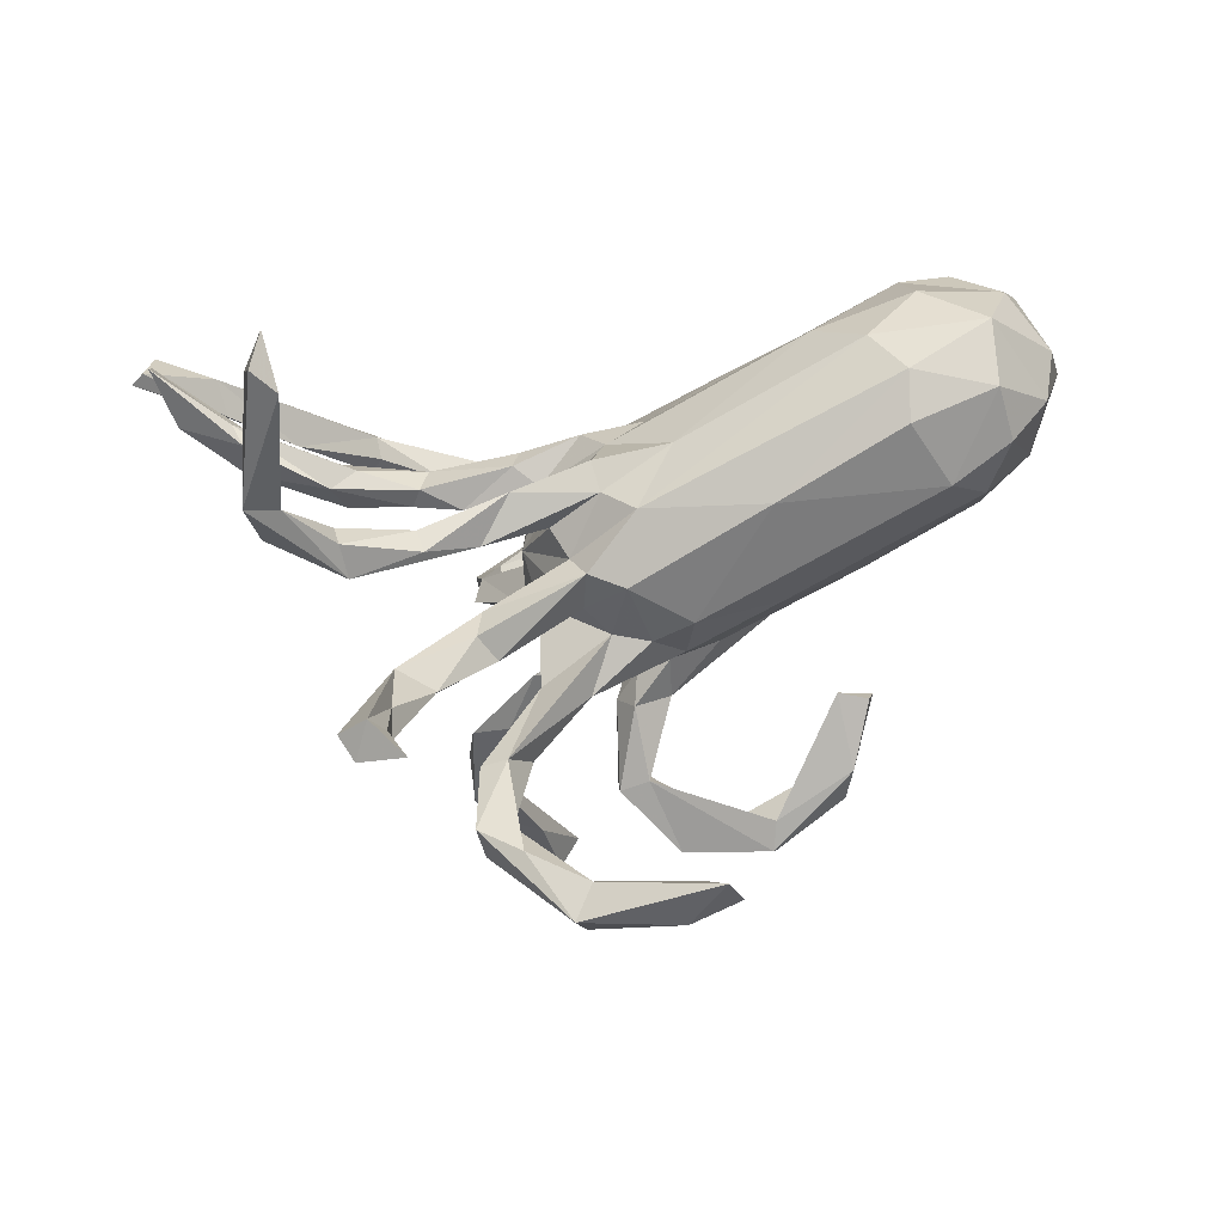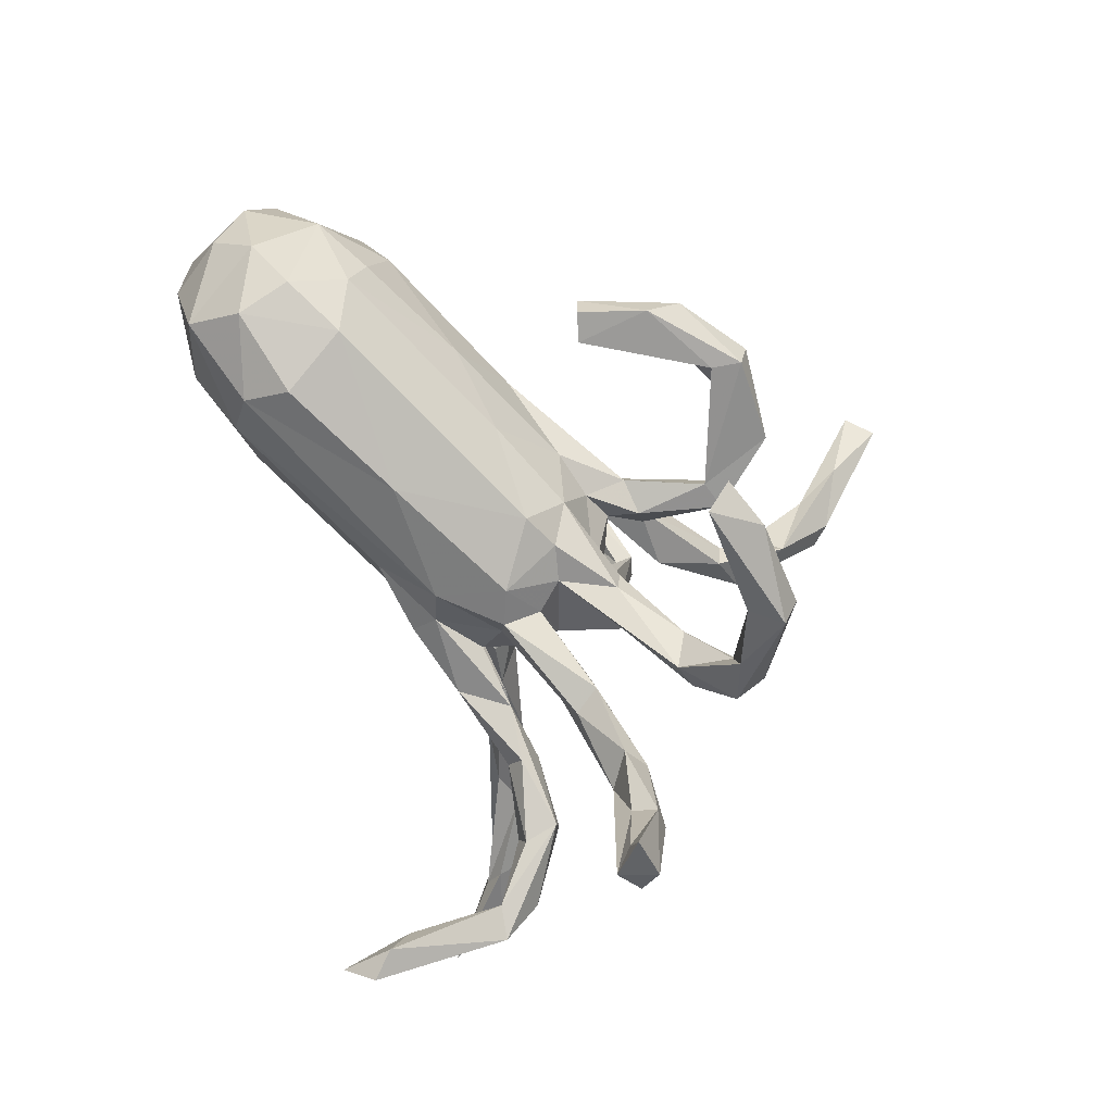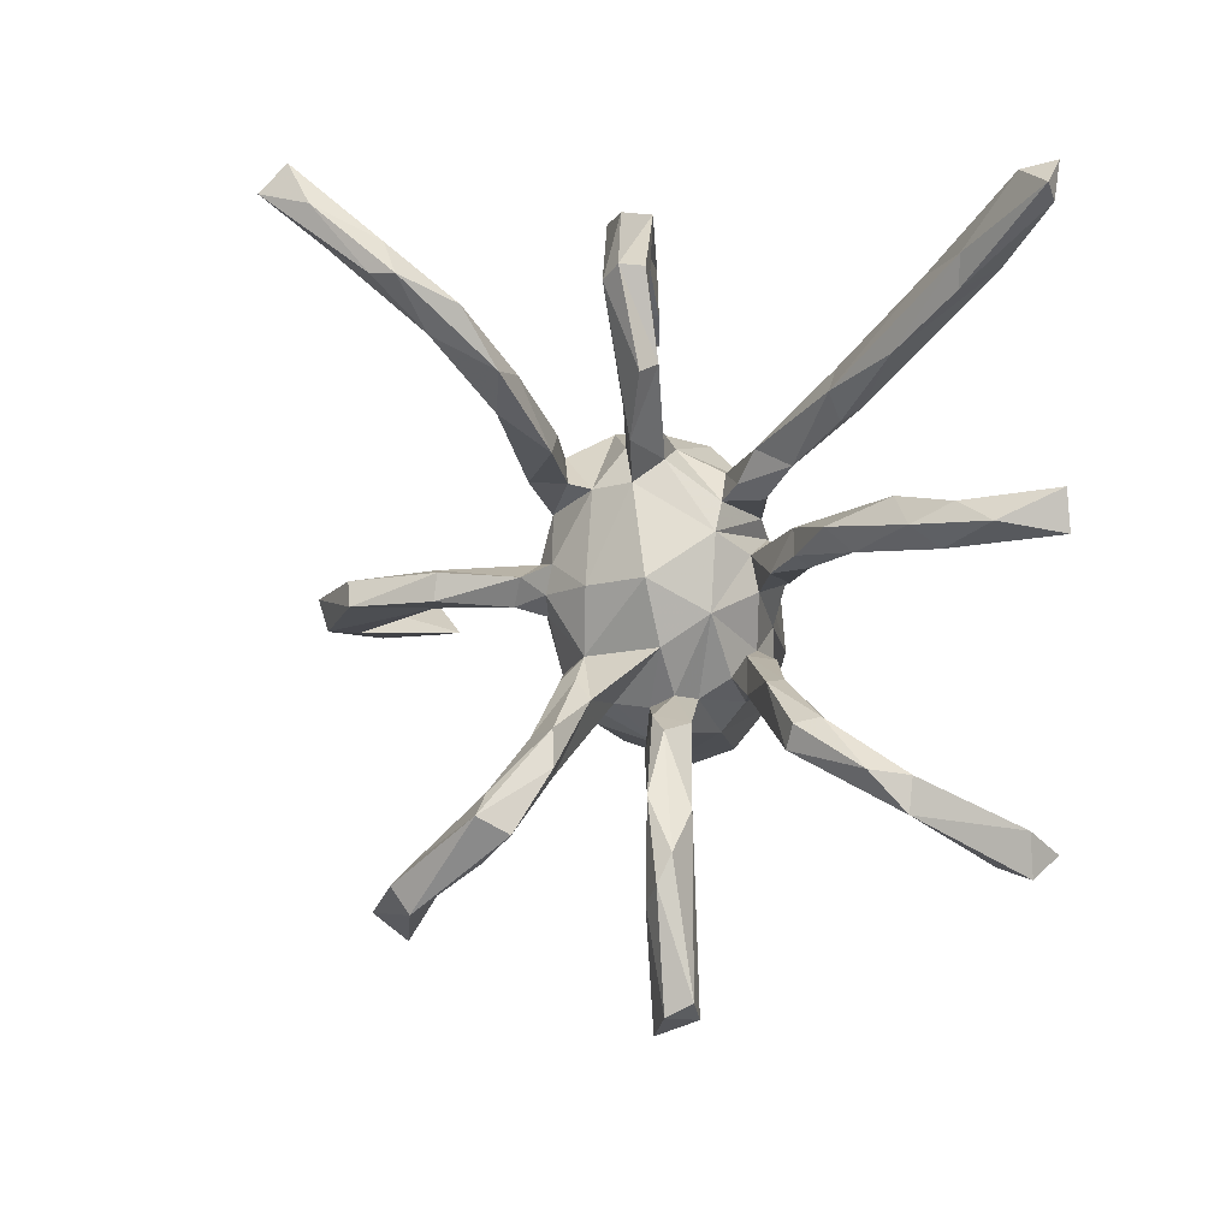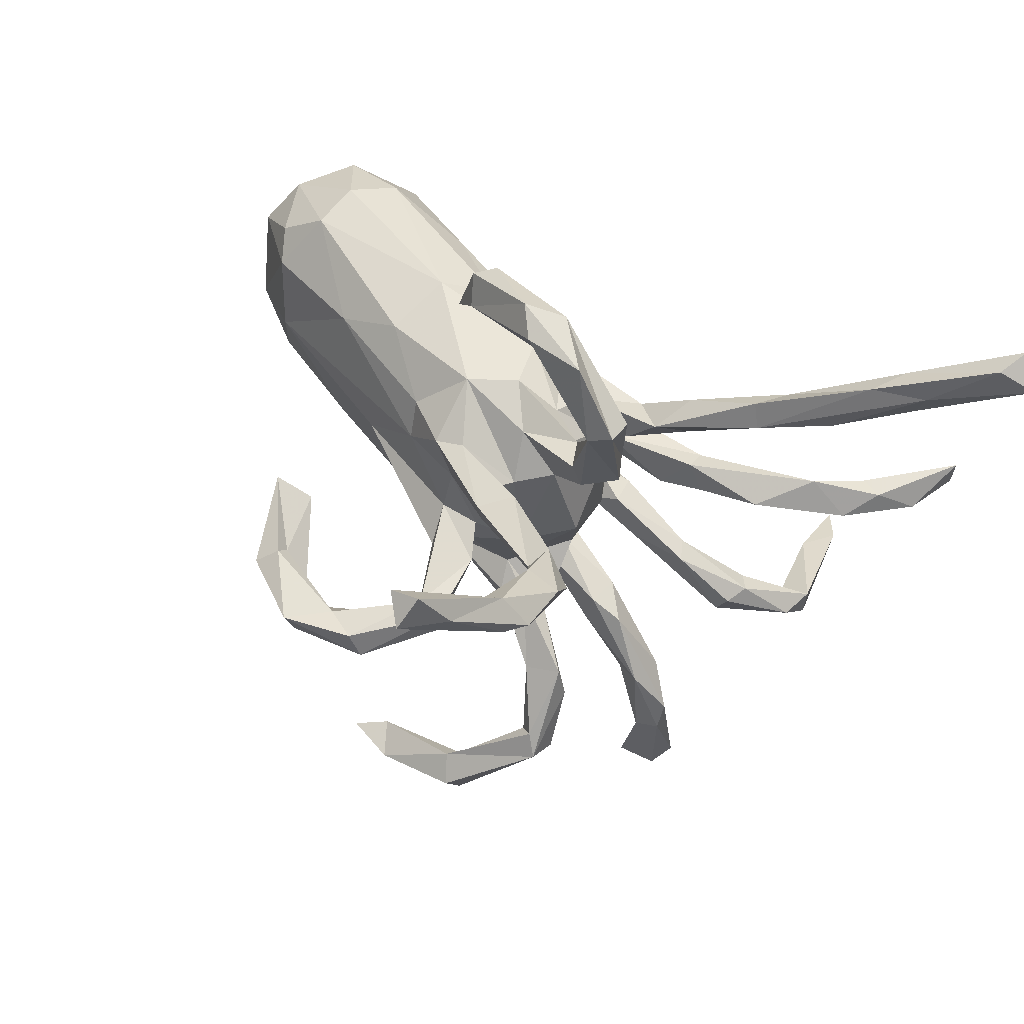
<metadata>
{"format":"obj","ext":"obj","renderer":"f3d","projection":"perspective","resolution":1024,"background":"white","views":[{"elev":-77.2,"azim":-168.6,"up":"+Y"},{"elev":-72.4,"azim":-64.1,"up":"+Y"},{"elev":-5.6,"azim":78.5,"up":"+Y"},{"elev":57.4,"azim":36.7,"up":"+Y"}]}
</metadata>
<code>
v 0.7062 0.4159 -0.3352
v 0.6762 0.4618 -0.2996
v 0.7306 0.4338 -0.3183
v 0.5852 0.3592 -0.3094
v 0.6003 0.03101 -0.2882
v 0.6199 0.01372 -0.3818
v 0.6922 0.4732 -0.3478
v 0.6254 0.07309 -0.3756
v 0.5407 0.3752 -0.2753
v 0.5768 0.3289 -0.2531
v 0.5181 0.03396 -0.2017
v 0.5139 0.05853 -0.266
v 0.5499 0.06185 -0.254
v 0.3368 0.3722 0.4372
v 0.5112 0.004664 -0.2486
v 0.2963 0.3004 0.3883
v 0.2792 0.4734 0.5451
v 0.3156 0.3751 0.4694
v 0.4546 0.08002 -0.2021
v 0.2334 0.4938 0.6095
v 0.2446 0.424 0.5211
v 0.2963 0.4222 0.4474
v 0.2629 0.3888 0.4449
v 0.4712 0.2643 -0.1957
v 0.1976 0.5191 0.5752
v 0.5914 0.3731 -0.2505
v 0.4698 -0.2763 -0.1576
v 0.2441 0.5351 0.5709
v 0.3772 -0.4247 0.09747
v 0.3822 0.2634 -0.2057
v 0.3847 -0.5755 0.05003
v 0.3251 0.3362 0.349
v 0.4022 -0.2056 -0.1175
v 0.3361 -0.4485 0.1033
v 0.4767 -0.3352 -0.212
v 0.3911 0.04533 -0.1254
v 0.5086 0.3584 -0.2277
v 0.243 0.2063 0.2871
v 0.3897 -0.214 -0.08193
v 0.4041 0.01065 -0.1619
v 0.3439 0.1943 -0.1625
v 0.2664 0.3341 0.3428
v 0.3759 -0.3821 0.07649
v 0.3484 0.2654 -0.1559
v 0.3228 -0.3062 0.09824
v 0.5245 0.0284 -0.2788
v 0.4299 -0.3135 -0.1992
v 0.3279 -0.3252 0.03848
v 0.477 -0.2839 -0.217
v 0.3794 -0.2228 -0.1464
v 0.262 -0.3332 0.3168
v 0.3725 -0.2616 -0.13
v 0.363 0.02627 -0.1787
v 0.3297 -0.4299 0.06489
v 0.4308 -0.3538 -0.3912
v 0.2649 -0.3587 0.2688
v 0.3242 -0.5619 0.06029
v 0.3046 0.2532 0.2949
v 0.1854 0.1647 0.2017
v 0.2985 -0.6214 0.0843
v 0.2428 0.2596 0.2581
v 0.2788 -0.3253 0.08089
v 0.2357 -0.2146 0.2084
v 0.2101 -0.2793 0.203
v 0.3674 -0.595 0.08528
v 0.2644 0.05996 -0.118
v 0.2623 0.4135 0.08649
v 0.2397 -0.3014 0.298
v 0.2595 0.2683 0.09447
v 0.2182 -0.3208 0.2863
v 0.2321 0.2475 0.2969
v 0.2505 -0.2686 0.2095
v 0.3403 -0.5988 0.03179
v 0.1521 -0.4643 0.388
v 0.2058 -0.1943 0.06572
v 0.1814 -0.2245 0.2289
v 0.3667 0.2309 -0.1404
v 0.4148 -0.4179 -0.3996
v 0.3973 -0.3465 -0.3381
v 0.2256 0.3988 0.1388
v 0.2612 0.4154 0.124
v 0.1423 -0.4248 0.4135
v 0.1831 0.5057 0.1044
v 0.2682 -0.2068 -0.08653
v 0.2783 0.0039 -0.1373
v 0.3921 -0.3848 -0.4443
v 0.3856 -0.4016 -0.3602
v 0.204 -0.396 0.2995
v 0.2579 -0.2171 0.06102
v 0.2752 -0.1816 -0.1135
v 0.2939 0.0181 -0.1118
v 0.1228 -0.1408 0.1561
v 0.294 -0.1528 -0.07101
v 0.2422 0.283 0.06411
v 0.2199 0.3931 0.07202
v 0.3711 -0.2483 -0.07738
v 0.2436 0.2112 -0.1354
v 0.195 -0.1645 -0.07025
v 0.253 0.1464 -0.1205
v 0.2155 0.3671 0.1148
v 0.1203 -0.4365 0.3458
v 0.00784 -0.4615 0.4214
v 0.05764 -0.2087 -0.01319
v 0.1191 0.1714 0.02844
v 0.2231 0.001095 -0.09604
v 0.1969 -0.2472 0.07432
v 0.3457 0.2139 -0.1931
v 0.07863 0.1854 0.2247
v 0.08943 0.5091 0.1053
v 0.2636 0.04666 -0.153
v 0.08518 0.008049 0.3444
v 0.08359 -0.03231 0.349
v 0.1186 -0.3927 0.3788
v 0.218 -0.2568 0.03173
v 0.167 0.4484 0.07439
v 0.1735 0.2348 0.09929
v 0.1151 0.521 0.04412
v -0.01049 0.003729 0.4579
v 0.1735 0.1309 -0.06259
v 0.1857 0.1085 -0.09916
v 0.1635 -0.0005766 0.06653
v 0.108 0.4697 0.08938
v 0.187 0.1857 0.09261
v 0.2136 0.1749 -0.07763
v 0.0987 -0.007359 0.1378
v 0.2751 -0.1482 -0.1018
v 0.12 0.1998 0.1815
v 0.08675 -0.1832 0.1642
v 0.1497 -0.1058 -0.0809
v 0.2084 -0.2039 0.01178
v 0.1537 -0.1711 0.1407
v 0.141 -0.1103 -0.1269
v 0.03804 -0.03699 0.3413
v 0.07866 0.139 0.2153
v 0.1298 0.03493 -0.1561
v 0.1378 -0.09514 0.03947
v 0.1489 -0.04744 -0.03065
v 0.1005 -0.1594 0.01095
v 0.1596 0.1482 -0.1184
v 0.08391 0.1591 -0.06815
v -0.05588 -0.5021 0.3625
v 0.1445 0.06803 -0.03819
v 0.1227 0.1371 0.07588
v 0.04752 0.01538 0.3415
v 0.1233 0.1135 -0.05264
v 0.1416 -0.1517 -0.1352
v 0.07282 -0.1748 0.04055
v 0.0791 -0.1622 -0.02871
v 0.1475 0.2211 0.04937
v 0.0372 -0.03339 0.2281
v -0.01673 -0.01342 0.2282
v 0.02447 -0.01405 0.1806
v -0.01133 -0.1708 0.1064
v 0.01193 -0.03497 0.458
v 0.04252 -0.1678 0.08592
v 0.07262 -0.09189 -0.1156
v 0.09901 -0.1332 -0.07171
v 0.07001 -0.1041 0.1338
v -0.1188 -0.05824 0.4746
v 0.06292 0.006625 0.2235
v -0.02435 -0.4444 0.3714
v 0.0612 0.1414 0.156
v 0.05573 0.1962 0.07083
v 0.08387 -0.1396 0.1703
v 0.07671 0.1319 0.1239
v -0.009814 0.1889 0.1465
v 0.03328 0.03017 0.1728
v -0.02863 0.03554 0.1796
v 0.1095 0.03998 -0.09775
v 0.07261 0.1933 0.001795
v -0.0679 -0.013 0.4309
v 0.05396 0.5304 0.067
v 0.01866 -0.1609 -0.1121
v 0.06352 0.4805 0.04216
v -0.02306 0.1076 0.1619
v 0.04952 0.1002 -0.1293
v 0.1404 -0.002097 -0.1455
v -0.1312 -0.05876 0.4299
v 0.0239 -0.138 -0.1544
v -0.1239 -0.01171 0.4879
v -0.07127 -0.4565 0.403
v 0.1075 -0.01217 -0.1098
v -0.05322 -0.121 0.1416
v -0.02705 -0.03978 0.1675
v -0.02734 -0.2023 -0.08724
v -0.04615 0.4764 0.002923
v -0.07361 -0.1889 0.08819
v 0.001358 0.2266 0.01005
v -0.05497 0.1779 0.1596
v -0.02513 0.4036 0.00469
v 0.006763 -0.2219 0.01536
v 0.03702 0.01188 -0.1684
v -0.05756 0.4255 0.05556
v 0.01194 0.07515 -0.1473
v -0.0763 0.4621 0.02461
v -0.02718 0.2151 -0.07295
v -0.05683 -0.01297 -0.1731
v -0.06401 0.2342 0.06261
v -0.1021 -0.02898 0.1572
v -0.002495 0.1638 -0.1202
v -0.09786 0.3792 0.03589
v -0.09495 0.3746 -0.01132
v -0.207 0.003912 0.4008
v -0.124 0.1097 0.1413
v -0.2359 -0.02172 0.4269
v -0.2149 0.2415 -0.06538
v -0.0918 -0.1381 -0.1562
v 0.001939 -0.05128 -0.1576
v -0.1341 0.1657 0.1116
v -0.2112 -0.231 -0.06294
v -0.2056 -0.01836 0.3816
v -0.2524 -0.04361 0.2629
v -0.2544 -0.05407 0.3789
v -0.3227 -0.04249 0.08892
v -0.2959 -0.04274 0.2812
v -0.2008 0.09919 -0.2062
v -0.3038 -0.0005068 0.2855
v -0.155 0.2028 -0.1254
v -0.2342 0.2162 0.0382
v -0.4534 -0.1931 -0.03174
v -0.2022 -0.111 0.09883
v -0.2237 0.04144 0.1275
v -0.5044 -0.1163 0.002632
v -0.2813 0.1572 -0.206
v -0.4227 -0.2057 -0.2041
v -0.3361 0.1696 0.05073
v -0.4101 -0.2301 -0.1339
v -0.3798 -0.1401 -0.25
v -0.4209 0.2106 -0.2014
v -0.4996 -0.05154 0.02659
v -0.3092 -0.0603 -0.2594
v -0.432 0.1258 -0.2652
v -0.4689 0.2277 -0.05716
v -0.4798 0.04406 0.04761
v -0.5101 0.1468 0.007651
v -0.5479 -0.1656 -0.07109
v -0.5304 0.1787 -0.2184
v -0.5224 0.06141 -0.2801
v -0.4636 0.2394 -0.1328
v -0.5386 0.1742 -0.03877
v -0.4483 0.04974 -0.2879
v -0.54 -0.1886 -0.153
v -0.4623 -0.06357 -0.2856
v -0.5845 -0.007757 -0.01651
v -0.6227 0.1001 -0.08352
v -0.587 0.1659 -0.1342
v -0.5506 -0.1367 -0.2389
v -0.6101 -0.1039 -0.1053
v -0.6075 0.05674 -0.232
v -0.6473 0.03248 -0.1154
v -0.6337 -0.05545 -0.1638
v -0.5857 -0.03186 -0.2551
f 69 81 80
f 69 80 123
f 227 242 225
f 227 220 242
f 239 229 237
f 233 239 246
f 239 237 246
f 246 237 249
f 245 246 250
f 246 249 250
f 249 251 250
f 249 252 251
f 247 248 251
f 247 251 252
f 247 242 248
f 80 100 116
f 123 80 116
f 73 65 60
f 122 80 109
f 123 116 143
f 116 163 143
f 121 143 125
f 125 143 165
f 121 158 136
f 158 121 125
f 131 64 155
f 122 109 193
f 165 143 163
f 127 162 166
f 166 162 165
f 131 136 158
f 131 158 92
f 131 155 136
f 147 136 155
f 147 155 191
f 193 109 172
f 163 188 198
f 165 163 198
f 166 165 198
f 191 155 153
f 191 153 187
f 95 94 100
f 81 69 94
f 67 94 95
f 67 81 94
f 81 117 83
f 95 115 117
f 67 95 117
f 81 67 117
f 81 83 80
f 73 31 65
f 57 73 60
f 65 34 60
f 34 54 57
f 60 34 57
f 73 57 54
f 48 73 54
f 48 54 62
f 54 34 62
f 29 45 34
f 45 75 106
f 62 45 106
f 34 45 62
f 45 89 75
f 89 43 48
f 45 43 89
f 65 29 34
f 29 65 31
f 43 31 48
f 48 31 73
f 43 29 31
f 43 45 29
f 238 252 249
f 237 238 249
f 243 247 252
f 170 145 140
f 119 140 145
f 119 124 140
f 98 93 129
f 238 241 252
f 241 243 252
f 232 241 238
f 231 228 243
f 241 231 243
f 232 197 241
f 232 216 197
f 197 231 241
f 224 216 232
f 231 207 228
f 200 216 224
f 208 231 197
f 208 207 231
f 194 197 216
f 194 216 200
f 179 207 208
f 194 192 197
f 192 208 197
f 146 173 179
f 156 132 179
f 156 179 208
f 84 96 98
f 96 93 98
f 87 79 86
f 187 220 210
f 183 184 199
f 187 153 183
f 151 168 222
f 199 151 222
f 183 199 221
f 199 222 214
f 221 199 214
f 187 183 221
f 209 219 226
f 204 209 226
f 214 222 234
f 221 214 223
f 187 221 223
f 220 187 223
f 234 226 235
f 222 204 234
f 204 226 234
f 214 234 230
f 223 214 230
f 223 230 244
f 220 223 236
f 235 240 245
f 234 235 244
f 235 245 244
f 230 234 244
f 236 223 244
f 248 236 244
f 79 55 86
f 35 78 55
f 8 46 12
f 46 6 15
f 12 13 8
f 6 5 15
f 5 8 13
f 2 9 37
f 7 4 9
f 2 7 9
f 1 10 4
f 1 3 10
f 10 3 26
f 3 2 26
f 78 86 55
f 8 5 6
f 7 1 4
f 3 1 7
f 3 7 2
f 8 6 46
f 132 146 179
f 129 132 156
f 192 182 208
f 182 156 208
f 194 135 192
f 177 182 192
f 177 192 135
f 135 194 169
f 142 169 194
f 194 176 142
f 176 194 200
f 139 176 200
f 110 177 135
f 139 120 176
f 140 139 200
f 140 124 139
f 146 84 98
f 90 84 146
f 126 146 132
f 129 126 132
f 105 169 182
f 169 110 135
f 66 110 169
f 105 182 177
f 105 66 169
f 85 105 177
f 85 177 110
f 85 91 105
f 124 97 139
f 99 120 139
f 107 99 139
f 99 119 120
f 39 93 96
f 93 126 129
f 91 66 105
f 119 99 124
f 126 50 90
f 92 164 76
f 76 63 92
f 38 71 134
f 120 119 145
f 98 173 146
f 224 218 200
f 228 247 243
f 120 145 176
f 176 145 142
f 142 137 169
f 137 182 169
f 182 137 156
f 137 157 156
f 157 129 156
f 98 129 157
f 137 148 157
f 98 157 173
f 157 148 173
f 188 170 196
f 170 140 200
f 170 200 196
f 173 148 185
f 148 103 185
f 179 173 207
f 173 185 207
f 206 196 218
f 196 200 218
f 207 185 228
f 228 185 225
f 225 185 210
f 218 229 206
f 218 224 229
f 239 206 229
f 229 224 232
f 229 232 237
f 228 225 247
f 232 238 237
f 247 225 242
f 71 61 127
f 127 61 59
f 72 56 64
f 61 58 59
f 58 38 59
f 32 58 61
f 32 61 42
f 251 248 250
f 244 250 248
f 250 244 245
f 240 246 245
f 220 236 242
f 242 236 248
f 240 233 246
f 235 233 240
f 226 233 235
f 226 219 233
f 219 206 233
f 219 198 206
f 187 210 191
f 198 219 209
f 201 193 195
f 227 210 220
f 233 206 239
f 104 145 170
f 149 188 163
f 149 170 188
f 106 75 147
f 114 106 103
f 89 130 75
f 130 114 103
f 75 130 138
f 137 136 138
f 121 136 137
f 143 121 142
f 104 123 143
f 104 142 145
f 143 142 104
f 163 116 149
f 149 104 170
f 116 100 149
f 149 94 104
f 115 122 174
f 117 115 174
f 100 122 115
f 95 100 115
f 83 117 172
f 109 83 172
f 114 62 106
f 48 62 114
f 48 114 130
f 89 48 130
f 104 94 123
f 94 69 123
f 94 149 100
f 100 80 122
f 80 83 109
f 121 137 142
f 24 41 107
f 171 133 178
f 102 161 181
f 74 102 141
f 161 101 141
f 161 141 181
f 126 90 146
f 211 178 212
f 212 178 213
f 203 211 217
f 212 213 215
f 215 213 217
f 17 28 20
f 20 28 25
f 21 20 25
f 154 159 133
f 154 118 180
f 154 180 159
f 178 133 159
f 180 118 171
f 171 178 211
f 180 171 203
f 203 171 211
f 141 102 181
f 180 203 205
f 159 180 205
f 178 159 213
f 213 159 205
f 217 205 203
f 213 205 217
f 24 77 41
f 37 44 77
f 26 37 77
f 37 30 44
f 49 27 35
f 46 15 40
f 46 53 12
f 15 11 40
f 11 13 19
f 24 26 77
f 35 87 78
f 87 47 79
f 35 55 49
f 49 55 79
f 47 49 79
f 15 5 11
f 19 13 12
f 4 24 107
f 30 4 107
f 30 9 4
f 37 9 30
f 10 26 24
f 10 24 4
f 26 2 37
f 78 87 86
f 5 13 11
f 77 124 99
f 52 84 90
f 52 96 84
f 93 33 126
f 39 33 93
f 97 107 139
f 53 85 110
f 36 66 91
f 40 85 53
f 19 110 66
f 107 41 99
f 41 77 99
f 30 107 97
f 44 97 124
f 44 30 97
f 77 44 124
f 47 52 50
f 47 96 52
f 50 52 90
f 126 33 50
f 19 53 110
f 40 91 85
f 40 36 91
f 11 19 36
f 36 19 66
f 35 96 47
f 27 39 96
f 35 27 96
f 33 49 50
f 27 49 33
f 27 33 39
f 11 36 40
f 87 35 47
f 49 47 50
f 46 40 53
f 12 53 19
f 118 144 171
f 144 133 171
f 175 165 162
f 125 165 167
f 189 166 198
f 108 71 127
f 59 38 134
f 92 63 131
f 63 72 131
f 131 72 64
f 134 71 108
f 127 59 162
f 162 59 134
f 76 164 128
f 76 128 64
f 155 64 128
f 108 127 166
f 167 165 175
f 152 125 167
f 125 152 158
f 160 150 152
f 167 160 152
f 158 152 184
f 160 167 168
f 164 92 158
f 155 128 153
f 153 128 183
f 128 164 183
f 108 166 189
f 134 108 189
f 162 134 175
f 134 189 175
f 175 189 204
f 167 175 168
f 175 204 168
f 150 184 152
f 158 184 183
f 164 158 183
f 168 204 222
f 189 198 209
f 204 189 209
f 101 74 141
f 82 102 74
f 113 101 161
f 102 113 161
f 112 154 133
f 154 111 118
f 102 82 113
f 28 22 25
f 23 21 25
f 18 20 21
f 18 17 20
f 18 14 17
f 17 14 22
f 28 17 22
f 215 217 212
f 211 212 217
f 150 133 151
f 133 144 168
f 118 111 144
f 112 133 150
f 160 112 150
f 111 154 112
f 88 74 101
f 113 68 101
f 70 88 101
f 70 101 68
f 51 113 82
f 56 74 88
f 51 82 74
f 51 68 113
f 111 112 160
f 225 210 227
f 185 191 210
f 198 188 206
f 188 196 206
f 190 193 202
f 193 201 202
f 201 195 202
f 186 202 195
f 186 190 202
f 174 190 186
f 174 193 190
f 172 195 193
f 195 172 186
f 172 117 186
f 174 186 117
f 103 147 191
f 138 136 147
f 147 75 138
f 138 130 148
f 174 122 193
f 106 147 103
f 148 130 103
f 103 191 185
f 137 138 148
f 56 51 74
f 72 51 56
f 64 70 76
f 22 32 42
f 14 16 58
f 14 58 32
f 58 16 38
f 16 42 71
f 38 16 71
f 71 42 61
f 68 63 76
f 51 72 63
f 68 51 63
f 64 56 88
f 68 76 70
f 88 70 64
f 144 111 160
f 168 144 160
f 133 168 151
f 150 151 184
f 184 151 199
f 25 22 23
f 22 14 32
f 14 18 16
f 16 18 21
f 16 21 23
f 23 22 42
f 16 23 42

</code>
